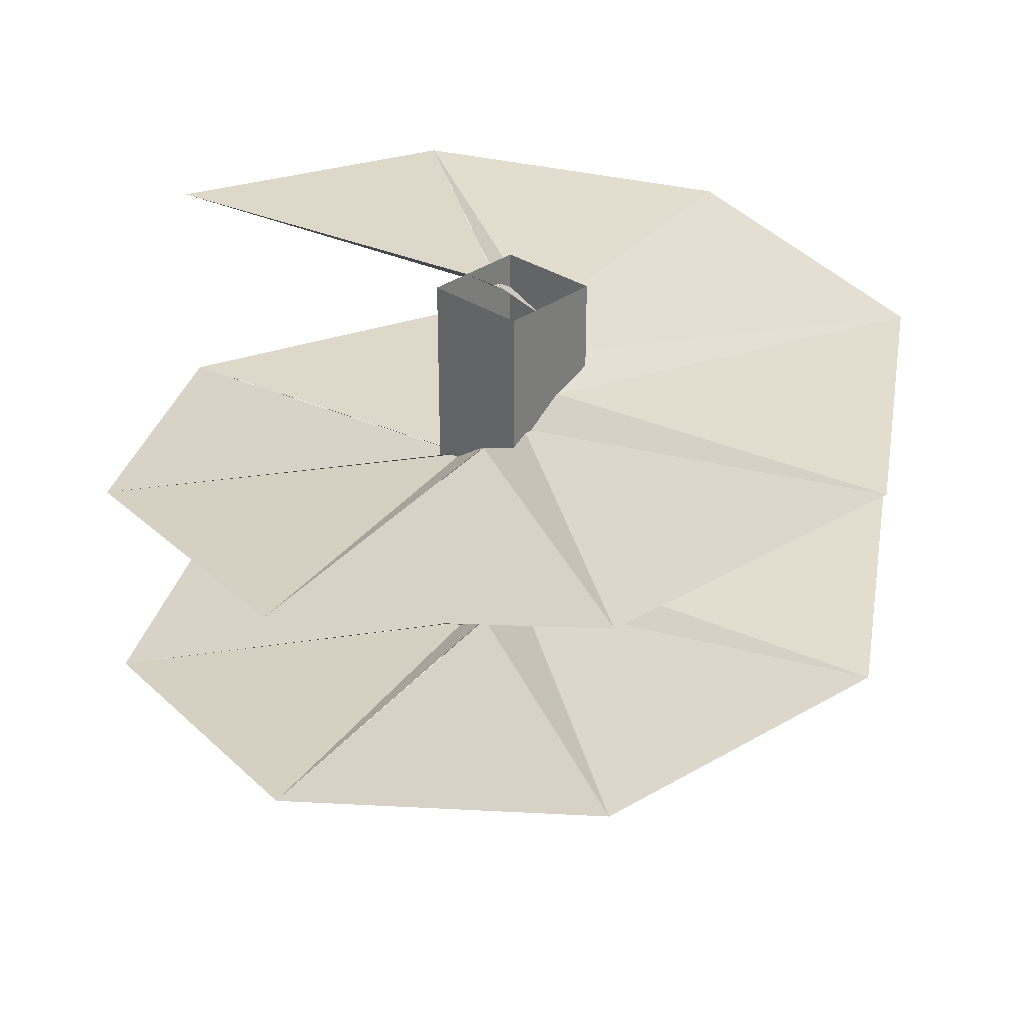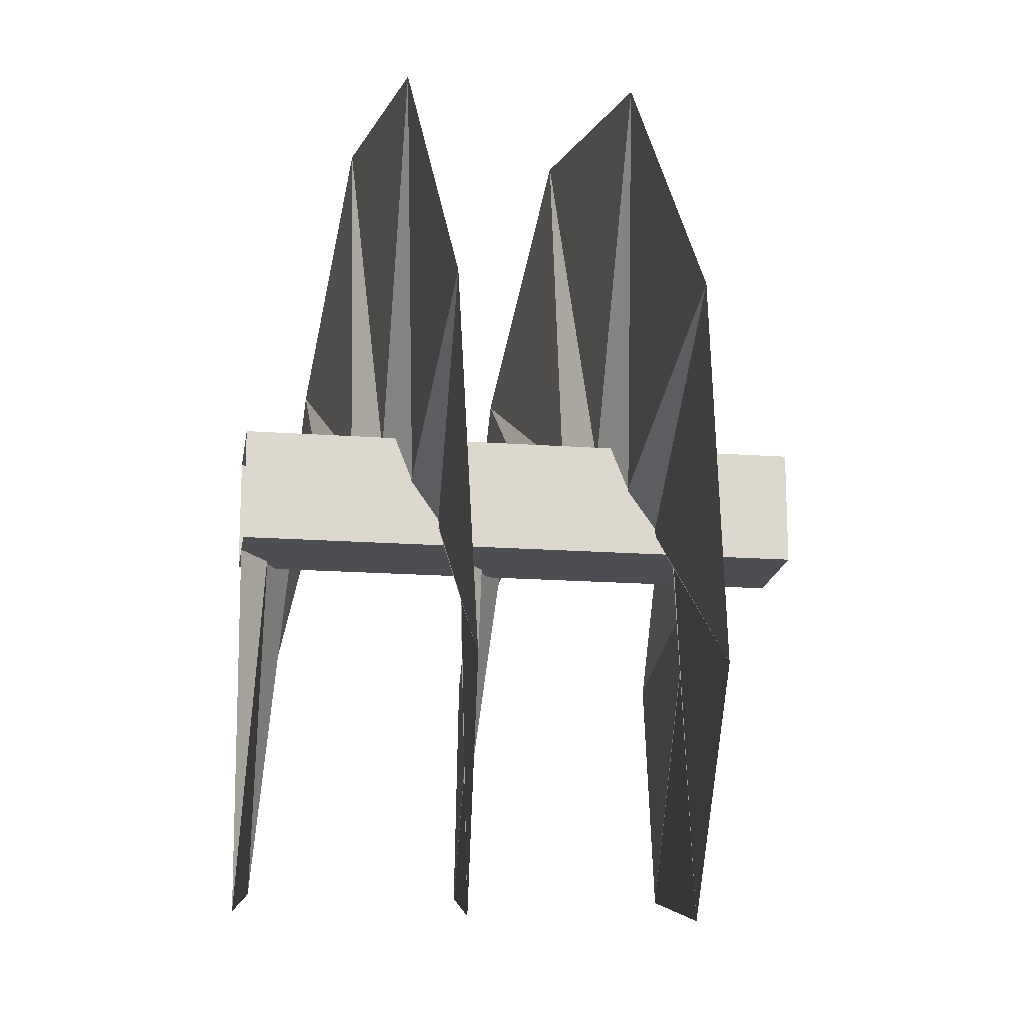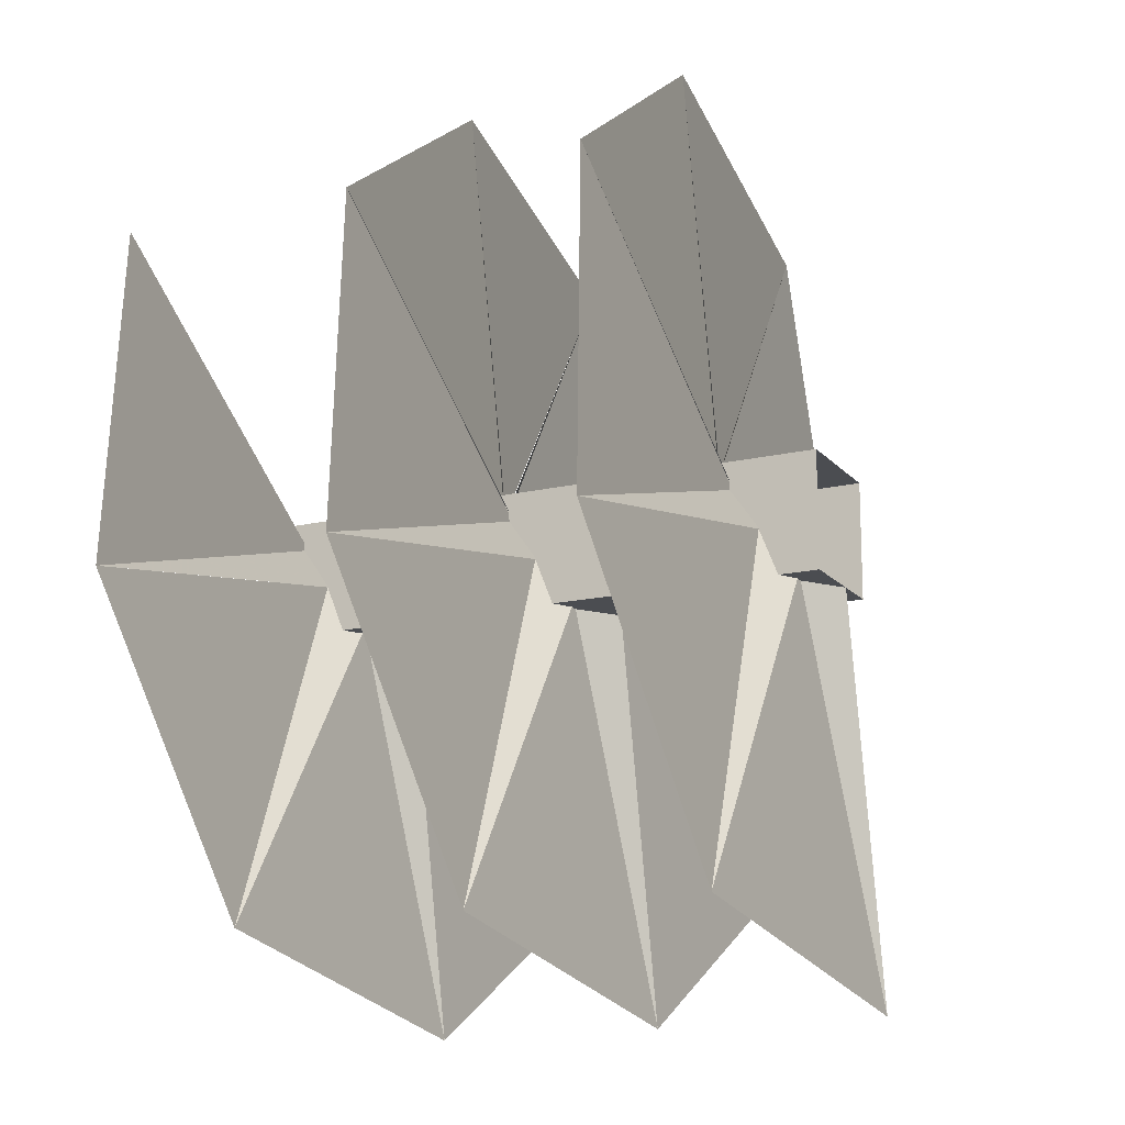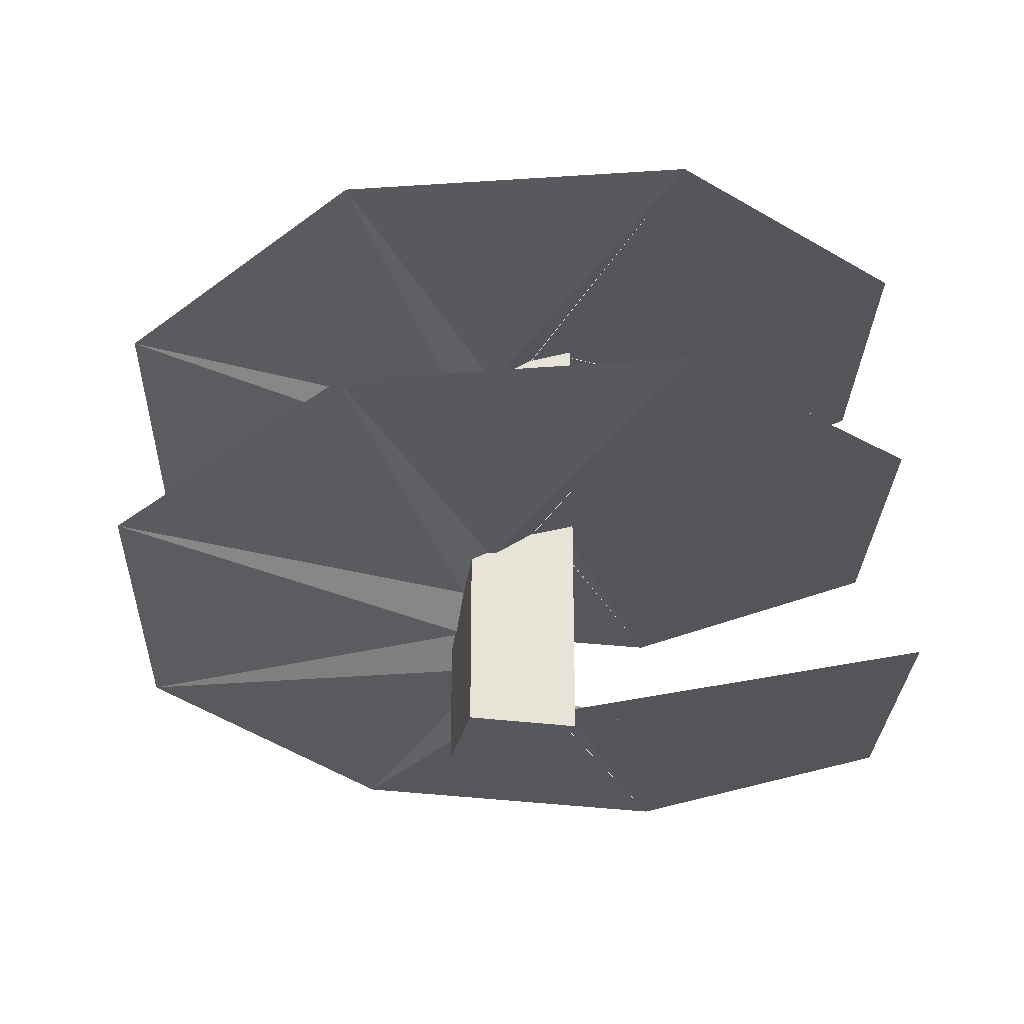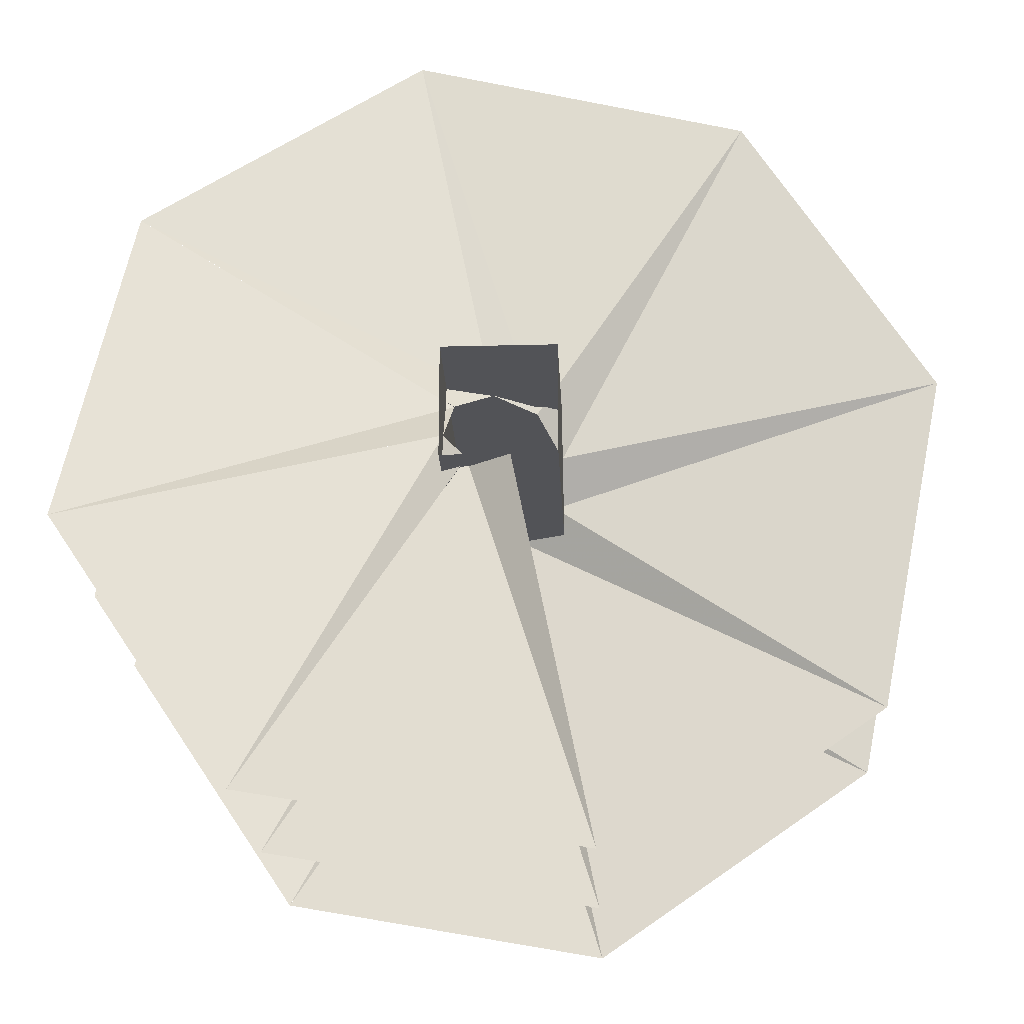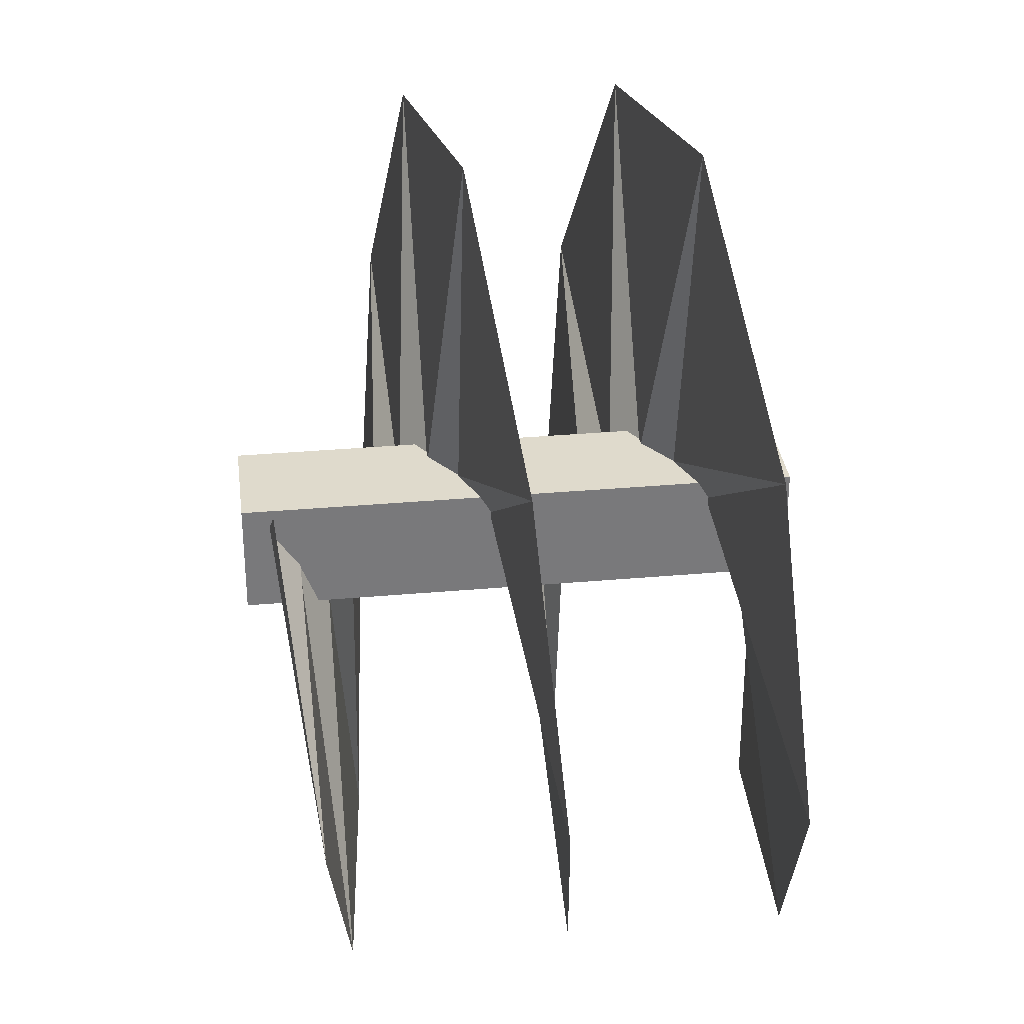
<metadata>
{"format":"obj","ext":"obj","renderer":"f3d","projection":"perspective","resolution":1024,"background":"white","views":[{"elev":31.8,"azim":-46.2,"up":"+Y"},{"elev":-17.2,"azim":-98.4,"up":"+Z"},{"elev":-16.0,"azim":116.0,"up":"+Z"},{"elev":-28.9,"azim":-11.8,"up":"+Y"},{"elev":-22.3,"azim":-177.4,"up":"+Z"},{"elev":32.5,"azim":82.9,"up":"+Z"}]}
</metadata>
<code>
v -1.541 8 -7.748
v 4.389 7.5 -6.569
v -0.1989 8 -1
v 0.5665 7.484 -0.8478
v 4.389 7.5 -6.569
v 7.748 7 -1.541
v 0.5665 7.5 -0.8478
v 1 6.984 -0.1989
v 7.748 7 -1.541
v 6.569 6.5 4.389
v 1 7 -0.1989
v 0.8478 6.484 0.5665
v 6.569 6.5 4.389
v 1.541 6 7.748
v 0.8478 6.5 0.5665
v 0.1989 5.984 1
v 1.541 6 7.748
v -4.389 5.5 6.569
v 0.1989 6 1
v -0.5665 5.484 0.8478
v -4.389 5.5 6.569
v -7.748 5 1.541
v -0.5665 5.5 0.8478
v -1 4.984 0.1989
v -7.748 5 1.541
v -6.569 4.5 -4.389
v -1 5 0.1989
v -0.8478 4.484 -0.5665
v -6.569 4.5 -4.389
v -1.541 4 -7.748
v -0.8478 4.5 -0.5665
v -0.1989 3.984 -1
v -1.541 4 -7.748
v 4.389 3.5 -6.569
v -0.1989 4 -1
v 0.5665 3.484 -0.8478
v 4.389 3.5 -6.569
v 7.748 3 -1.541
v 0.5665 3.5 -0.8478
v 1 2.984 -0.1989
v 7.748 3 -1.541
v 6.569 2.5 4.389
v 1 3 -0.1989
v 0.8478 2.484 0.5665
v 6.569 2.5 4.389
v 1.541 2 7.748
v 0.8478 2.5 0.5665
v 0.1989 1.984 1
v 1.541 2 7.748
v -4.389 1.5 6.569
v 0.1989 2 1
v -0.5665 1.484 0.8478
v -4.389 1.5 6.569
v -7.748 1 1.541
v -0.5665 1.5 0.8478
v -1 0.9839 0.1989
v -7.748 1 1.541
v -6.569 0.5 -4.389
v -1 1 0.1989
v -0.8478 0.4839 -0.5665
v -6.569 0.5 -4.389
v -1.541 -1e-06 -7.748
v -0.8478 0.5 -0.5665
v -0.1989 -0.01607 -1
v -1.541 -1e-06 -7.748
v 4.389 -0.5 -6.569
v -0.1989 0 -1
v 0.5665 -0.5161 -0.8478
v 4.389 -0.5 -6.569
v 7.748 -1 -1.541
v 0.5665 -0.5 -0.8478
v 1 -1.016 -0.1989
v 7.748 -1 -1.541
v 6.569 -1.5 4.389
v 1 -1 -0.1989
v 0.8478 -1.516 0.5665
f 1 2 4 3
f 5 6 8 7
f 9 10 12 11
f 13 14 16 15
f 17 18 20 19
f 21 22 24 23
f 25 26 28 27
f 29 30 32 31
f 33 34 36 35
f 37 38 40 39
f 41 42 44 43
f 45 46 48 47
f 49 50 52 51
f 53 54 56 55
f 57 58 60 59
f 61 62 64 63
f 65 66 68 67
f 69 70 72 71
f 73 74 76 75
v -1 8 -1
v -1 8 1
v 1 8 1
v 1 8 -1
v -1 -2 -1
v -1 -2 1
v 1 -2 1
v 1 -2 -1
f 81 82 78 77
f 82 83 79 78
f 83 84 80 79
f 84 81 77 80
f 84 83 82 81

</code>
